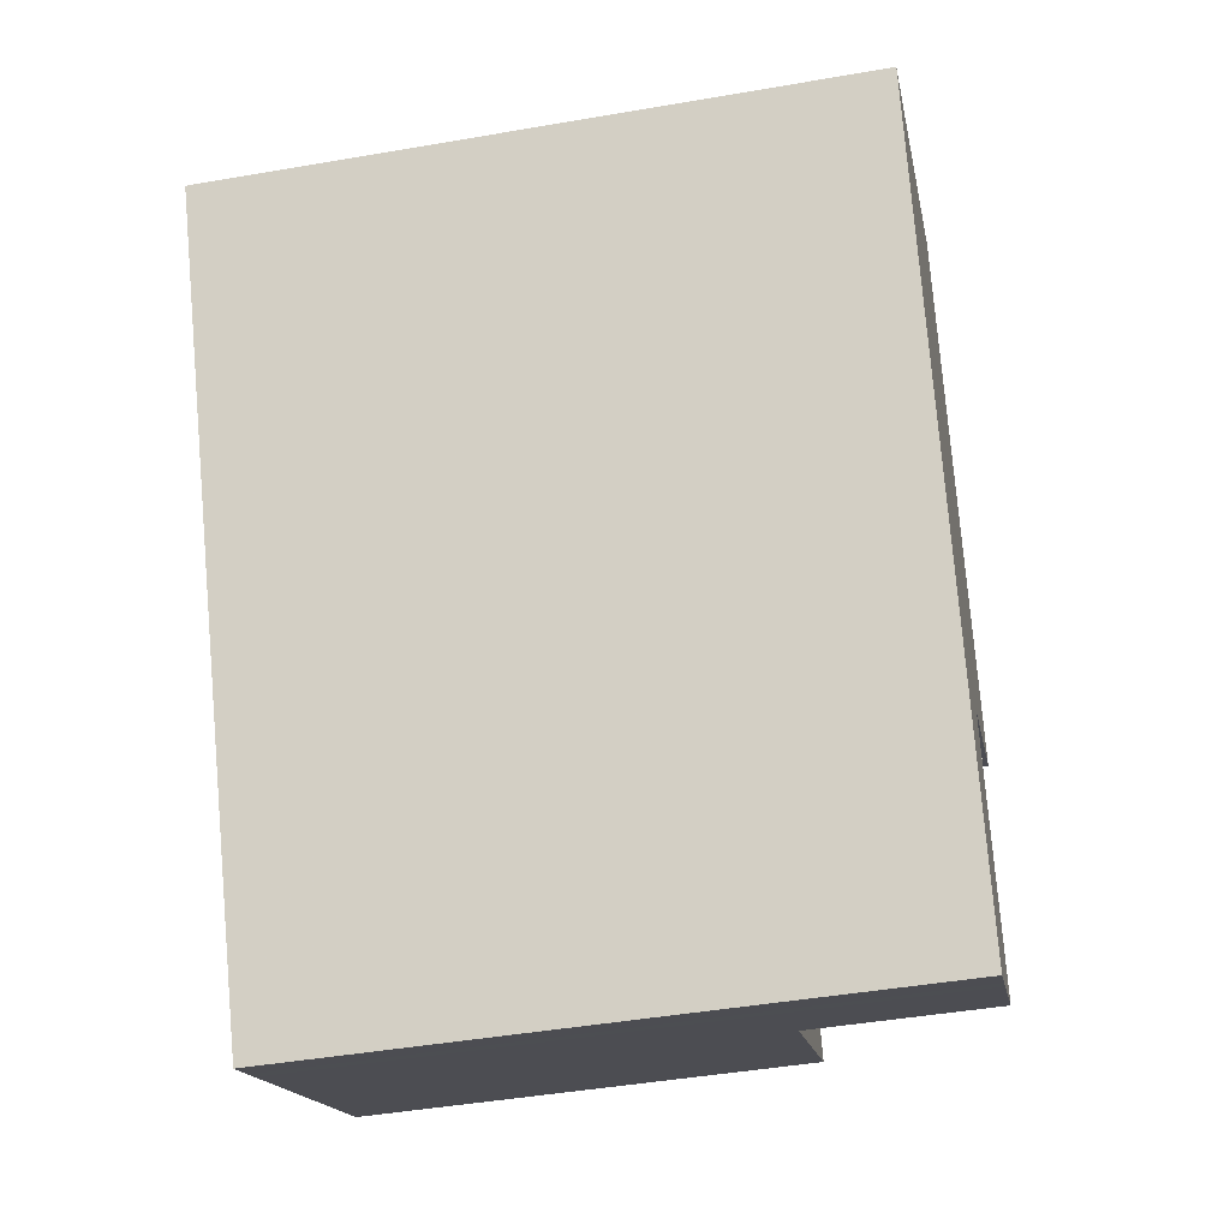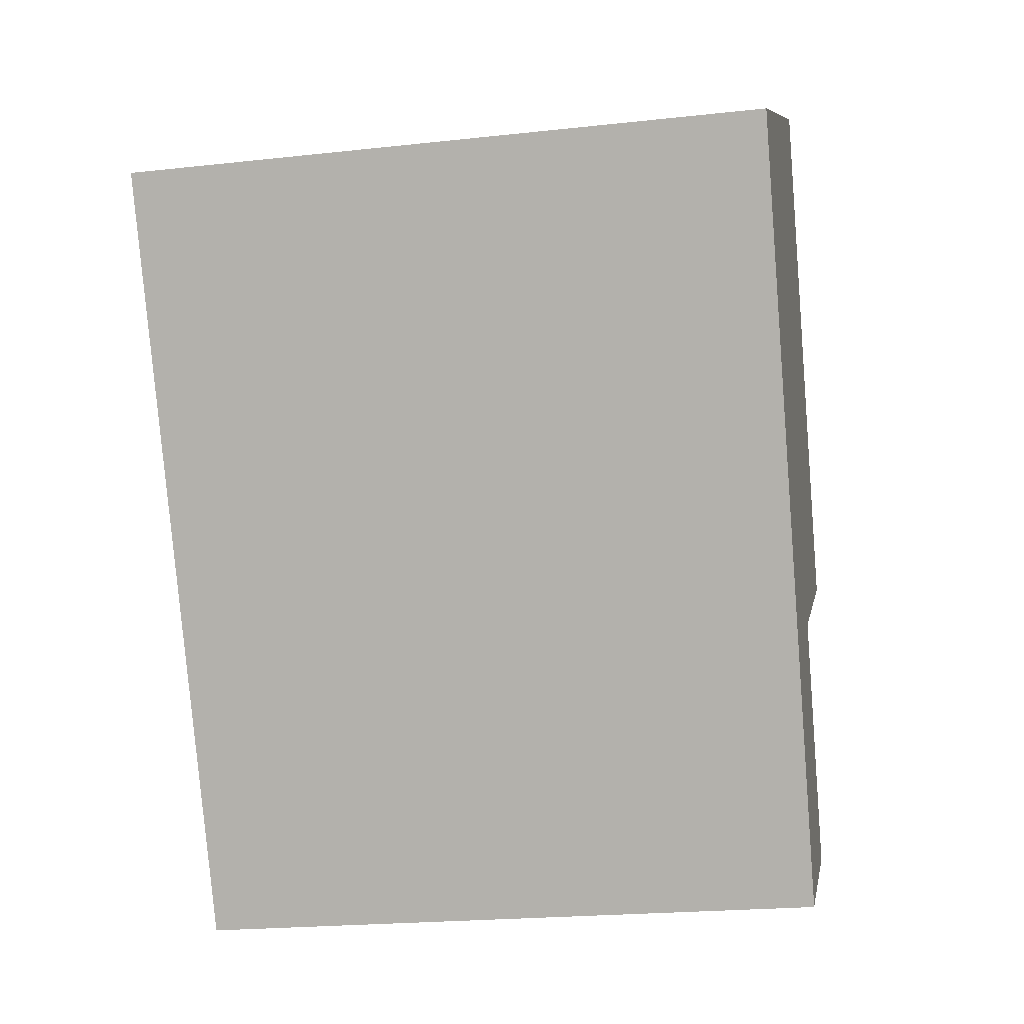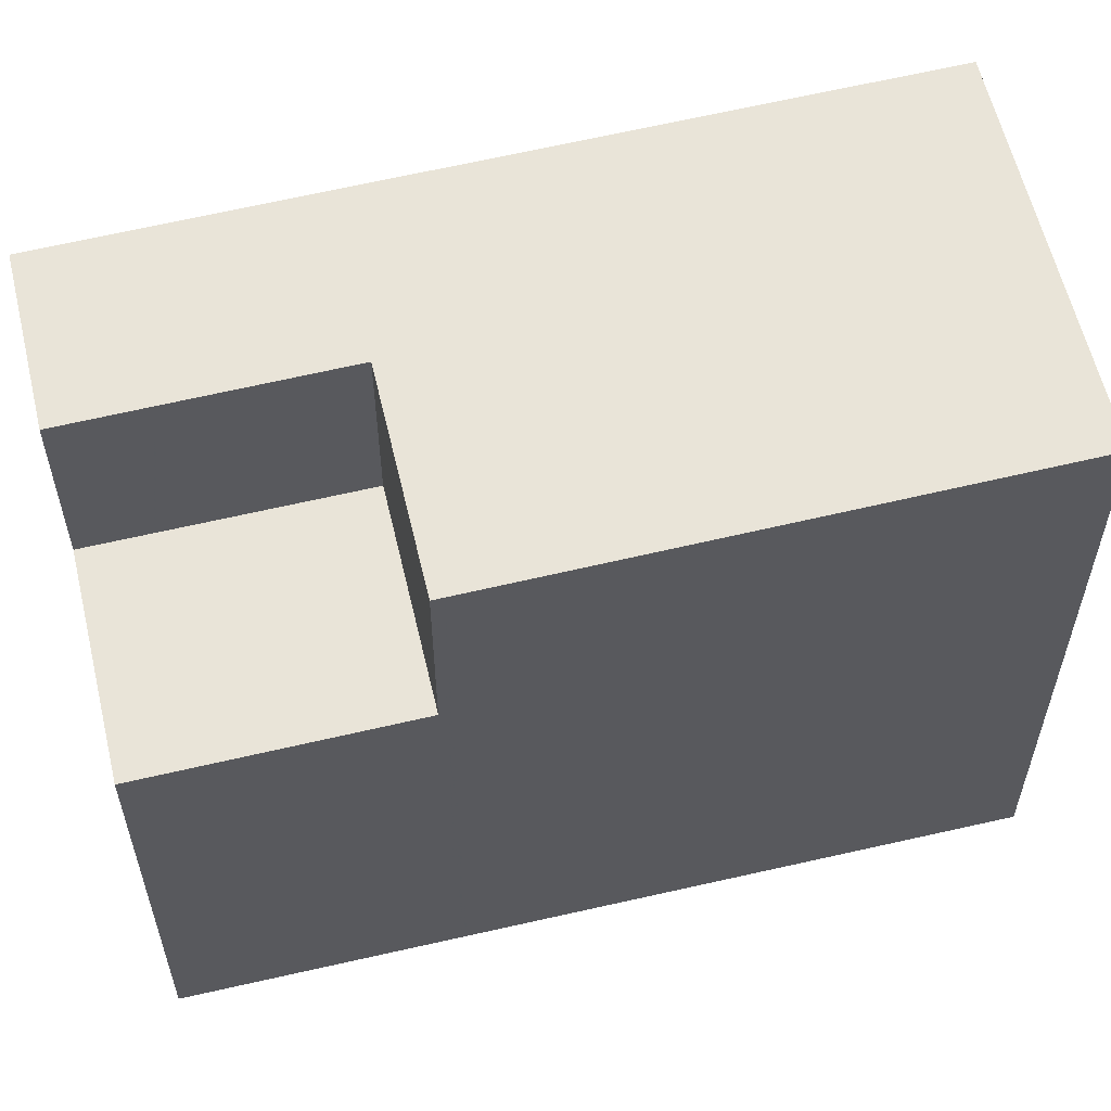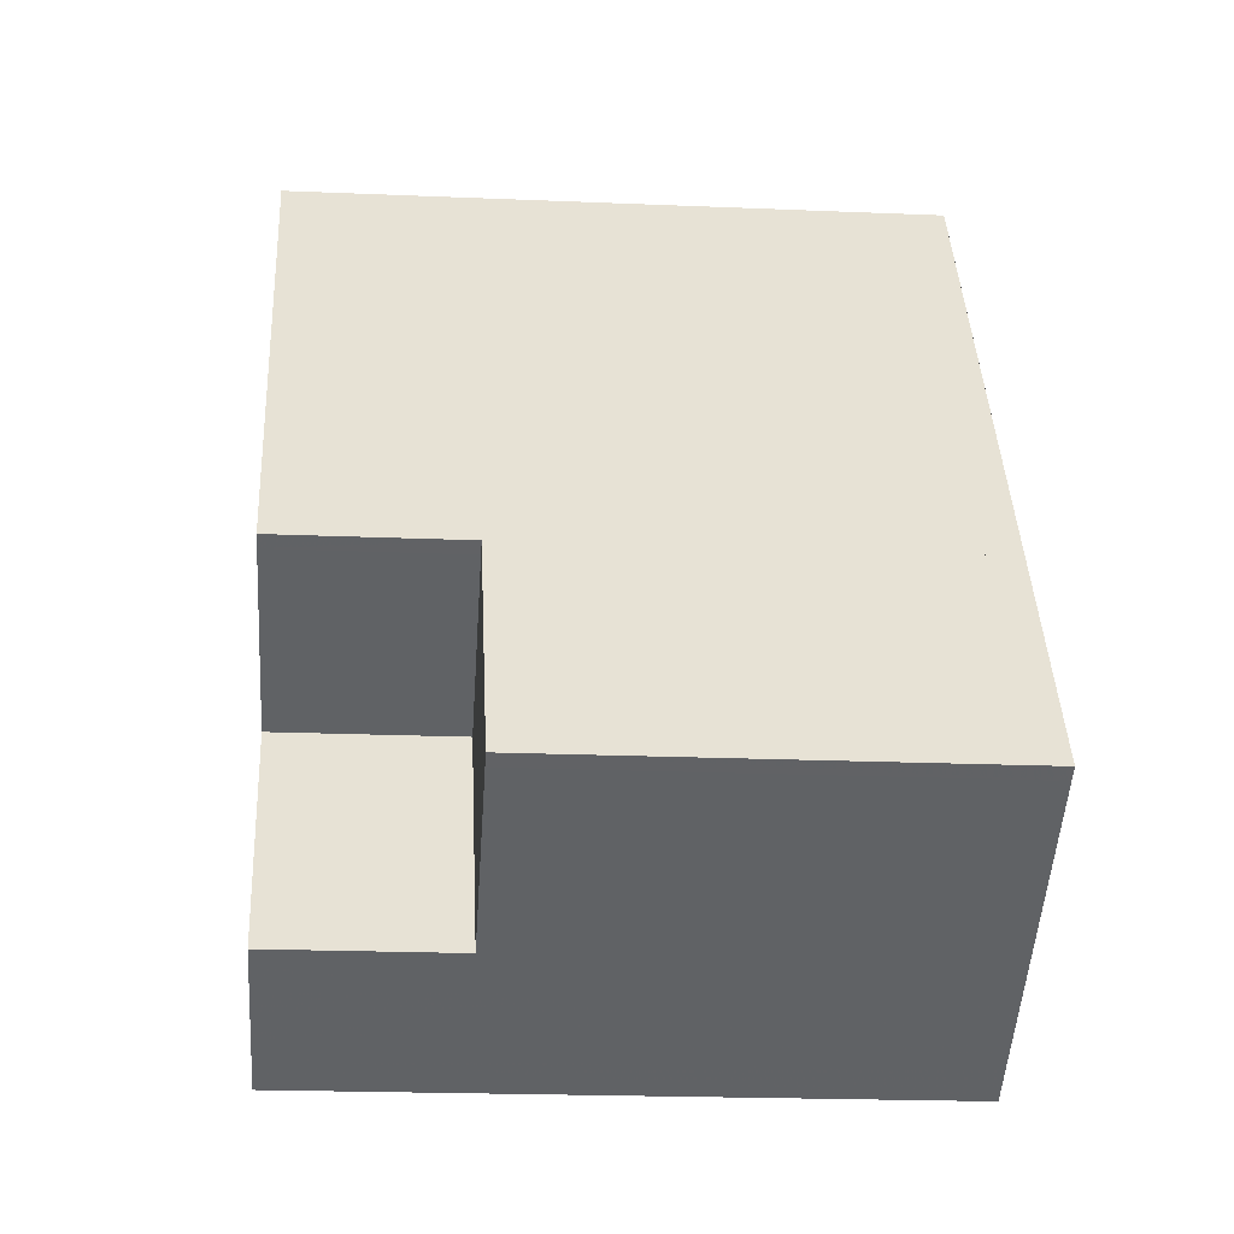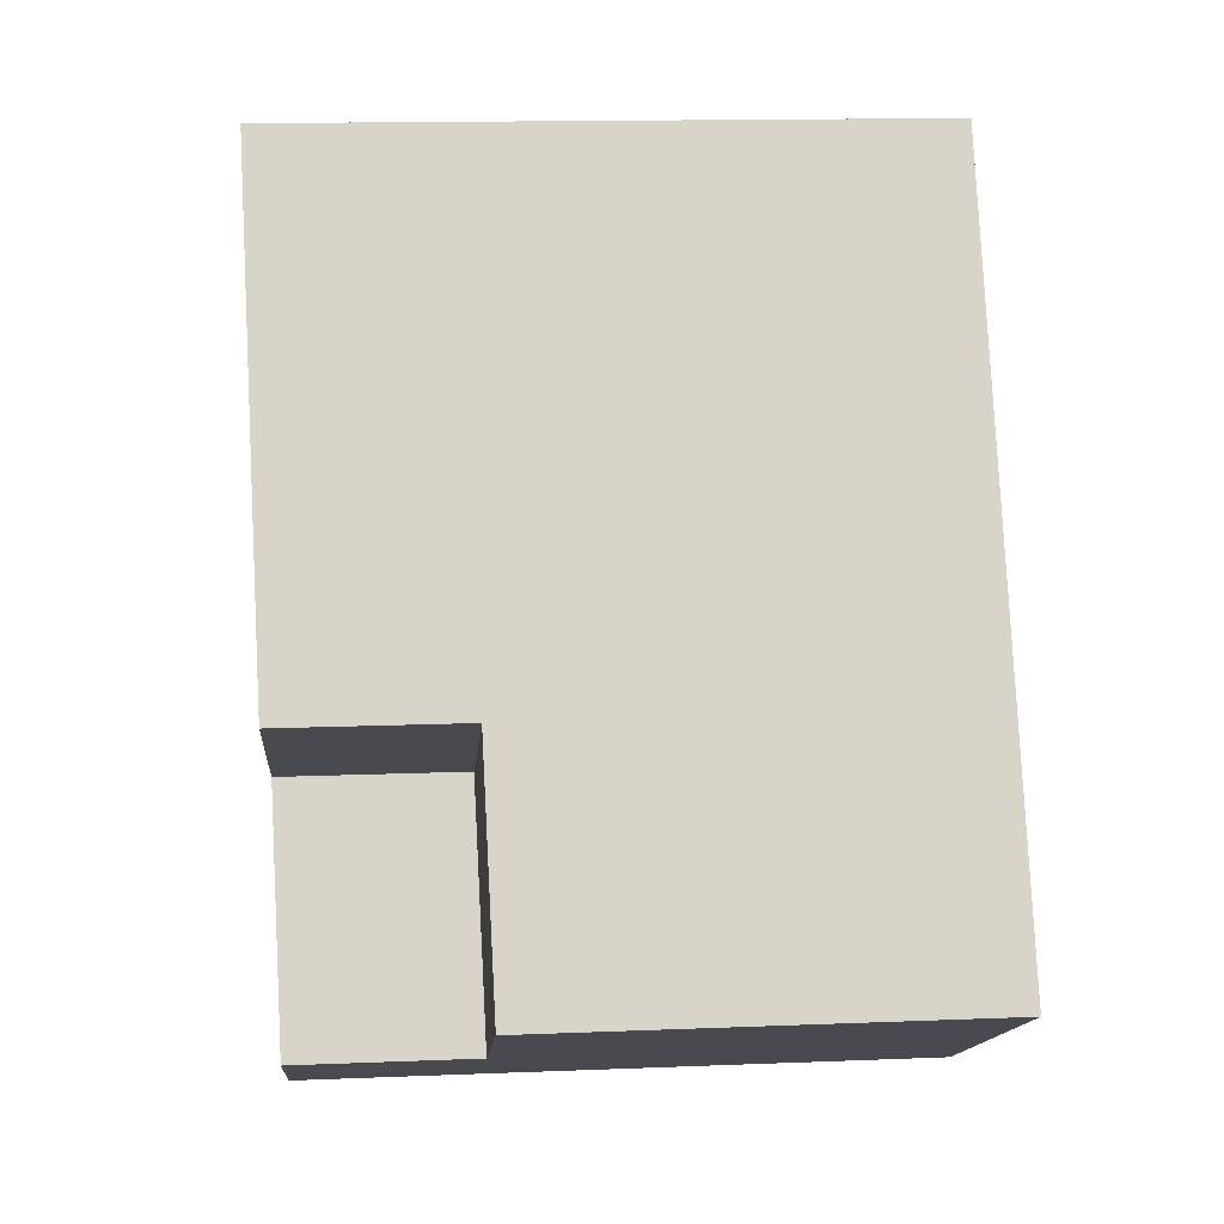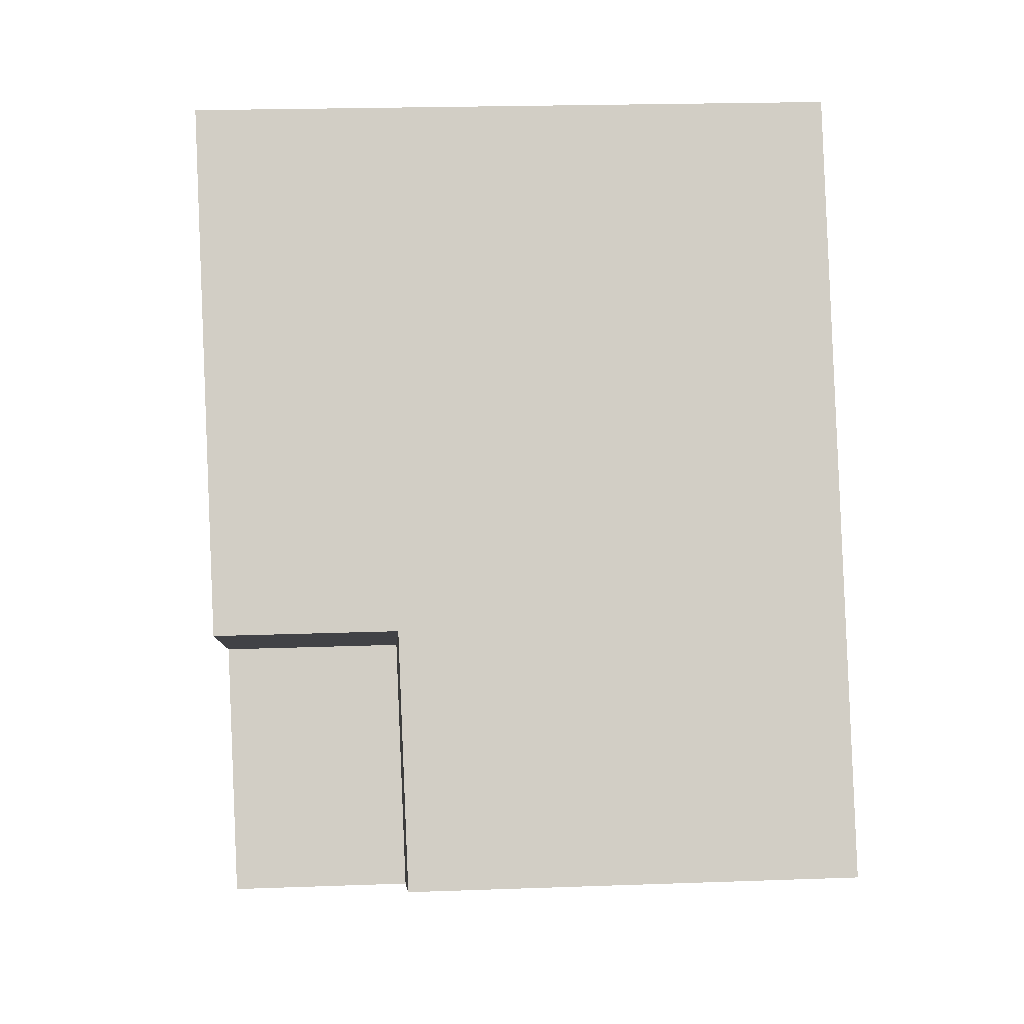
<metadata>
{"format":"obj","ext":"obj","renderer":"f3d","projection":"perspective","resolution":1024,"background":"white","views":[{"elev":-45.3,"azim":-78.7,"up":"+Y"},{"elev":-21.2,"azim":-78.8,"up":"+Y"},{"elev":59.8,"azim":105.5,"up":"+Z"},{"elev":-21.7,"azim":85.8,"up":"+Y"},{"elev":14.8,"azim":85.1,"up":"+Y"},{"elev":21.9,"azim":86.4,"up":"+Y"}]}
</metadata>
<code>
v -73.11 -2162 9.003
v -68.38 -2160 9.021
v -67.76 -2172 8.788
v -63.02 -2169 6.259
v -68.56 -2160 9.02
v -65.02 -2166 8.878
v -69.57 -2169 8.861
v -64.83 -2166 8.879
v -67.74 -2172 8.788
v -69.55 -2169 8.861
v -73.1 -2162 9.003
v -67.03 -2172 8.791
v -68.84 -2168 8.864
v -72.38 -2162 9.006
v -65.69 -2171 8.796
v -67.5 -2168 8.869
v -71.04 -2161 9.011
v -66.15 -2170 8.815
v -67.49 -2171 8.81
v -65.69 -2171 8.796
v -64.76 -2166 8.876
v -63.21 -2169 6.26
v -65.69 -2171 6.268
v -66.15 -2170 6.282
v -63.67 -2169 6.273
v -65.69 -2171 6.268
v -64.76 -2166 6.309
v -64.94 -2166 8.875
v -64.94 -2166 6.31
v -67.42 -2168 8.866
v -67.42 -2168 6.318
v -66.15 -2170 6.282
v -66.15 -2170 8.815
v -68.21 -2171 8.807
v -68.22 -2171 8.807
v -63.48 -2169 6.273
v -68.37 -2160 9.021
v -68.55 -2160 9.02
v -71.03 -2161 9.011
v -73.09 -2162 9.003
v -73.1 -2162 9.003
v -72.37 -2162 9.006
v -67.42 -2168 6.318
v -67.42 -2168 8.866
v -64.94 -2166 6.31
v -64.76 -2166 6.309
v -64.94 -2166 8.875
v -67.42 -2168 8.866
v -64.76 -2166 8.876
v -69.48 -2169 8.858
v -69.49 -2169 8.858
v -68.76 -2168 8.861
v -67.42 -2168 6.318
v -66.92 -2169 6.304
v -66.92 -2169 8.846
v -64.44 -2167 6.296
v -64.25 -2167 6.295
v -66.92 -2169 8.846
v -68.98 -2170 8.838
v -68.99 -2170 8.838
v -68.26 -2169 8.841
v -66.92 -2169 6.304
v -67.7 -2168 8.868
v -71.24 -2161 9.01
v -67.13 -2169 8.845
v -67.63 -2168 8.865
v -66.36 -2170 8.814
v -71.25 -2161 9.01
v -65.89 -2171 8.795
v -67.27 -2172 8.79
v -67.73 -2171 8.809
v -69.08 -2168 8.863
v -72.62 -2162 9.005
v -68.5 -2169 8.84
v -69 -2169 8.86
v -72.62 -2162 9.005
v -73.1 -2162 9.003
v -73.11 -2162 9.003
v -73.11 -2162 0
v -73.1 -2162 0
v -68.37 -2160 9.021
v -68.38 -2160 9.021
v -68.38 -2160 0
v -68.37 -2160 0
v -68.22 -2171 8.807
v -67.76 -2172 8.788
v -67.76 -2172 0
v -68.22 -2171 0
v -63.21 -2169 6.26
v -63.02 -2169 6.259
v -63.02 -2169 0
v -63.21 -2169 0
v -68.38 -2160 9.021
v -68.56 -2160 9.02
v -68.56 -2160 0
v -68.38 -2160 0
v -73.1 -2162 9.003
v -69.57 -2169 8.861
v -69.57 -2169 0
v -73.1 -2162 0
v -64.76 -2166 8.876
v -64.83 -2166 8.879
v -64.83 -2166 -1.776e-15
v -64.76 -2166 0
v -67.76 -2172 8.788
v -67.74 -2172 8.788
v -67.74 -2172 0
v -67.76 -2172 0
v -72.62 -2162 9.005
v -73.1 -2162 9.003
v -73.1 -2162 0
v -72.62 -2162 -1.776e-15
v -67.27 -2172 8.79
v -67.03 -2172 8.791
v -67.03 -2172 0
v -67.27 -2172 0
v -71.25 -2161 9.01
v -72.38 -2162 9.006
v -72.38 -2162 0
v -71.25 -2161 0
v -65.89 -2171 8.795
v -65.69 -2171 8.796
v -65.69 -2171 0
v -65.89 -2171 0
v -68.56 -2160 9.02
v -71.04 -2161 9.011
v -71.04 -2161 1.776e-15
v -68.56 -2160 0
v -65.69 -2171 6.268
v -63.21 -2169 6.26
v -63.21 -2169 0
v -65.69 -2171 0
v -68.99 -2170 8.838
v -68.22 -2171 8.807
v -68.22 -2171 0
v -68.99 -2170 0
v -63.02 -2169 6.259
v -63.48 -2169 6.273
v -63.48 -2169 0
v -63.02 -2169 0
v -64.83 -2166 8.879
v -68.37 -2160 9.021
v -68.37 -2160 0
v -64.83 -2166 -1.776e-15
v -73.11 -2162 9.003
v -73.1 -2162 9.003
v -73.1 -2162 0
v -73.11 -2162 0
v -64.25 -2167 6.295
v -64.76 -2166 6.309
v -64.76 -2166 0
v -64.25 -2167 0
v -69.57 -2169 8.861
v -69.49 -2169 8.858
v -69.49 -2169 0
v -69.57 -2169 0
v -63.48 -2169 6.273
v -64.25 -2167 6.295
v -64.25 -2167 0
v -63.48 -2169 0
v -69.49 -2169 8.858
v -68.99 -2170 8.838
v -68.99 -2170 0
v -69.49 -2169 0
v -71.04 -2161 9.011
v -71.25 -2161 9.01
v -71.25 -2161 0
v -71.04 -2161 1.776e-15
v -67.03 -2172 8.791
v -65.89 -2171 8.795
v -65.89 -2171 0
v -67.03 -2172 0
v -67.74 -2172 8.788
v -67.27 -2172 8.79
v -67.27 -2172 0
v -67.74 -2172 0
v -72.38 -2162 9.006
v -72.62 -2162 9.005
v -72.62 -2162 -1.776e-15
v -72.38 -2162 0
v -73.11 -2162 0
v -68.38 -2160 0
v -63.02 -2169 0
v -67.76 -2172 0
f 38 5 2 37
f 33 20 26 32
f 39 17 5 38
f 48 16 6 47
f 47 6 8 49
f 51 7 10 50
f 41 1 11 40
f 72 13 52 75
f 76 14 42 73
f 63 16 48 66
f 68 17 39 64
f 67 18 15 69
f 36 4 22 25
f 25 22 23 24
f 56 25 24 62
f 28 21 27 29
f 30 28 29 31
f 55 33 32 54
f 34 9 3 35
f 71 19 12 70
f 57 36 25 56
f 37 8 6 38
f 38 6 16 39
f 40 10 7 41
f 73 42 13 72
f 64 39 16 63
f 60 51 50 59
f 75 52 61 74
f 66 48 58 65
f 54 43 44 55
f 56 45 46 57
f 59 34 35 60
f 74 61 19 71
f 65 58 18 67
f 62 53 45 56
f 63 13 42 64
f 65 61 52 66
f 67 19 61 65
f 66 52 13 63
f 64 42 14 68
f 69 12 19 67
f 70 9 34 71
f 72 10 40 73
f 74 59 50 75
f 71 34 59 74
f 75 50 10 72
f 73 40 11 76
f 78 79 80 77
f 82 83 84 81
f 86 87 88 85
f 90 91 92 89
f 94 95 96 93
f 98 99 100 97
f 102 103 104 101
f 106 107 108 105
f 110 111 112 109
f 114 115 116 113
f 118 119 120 117
f 122 123 124 121
f 126 127 128 125
f 130 131 132 129
f 134 135 136 133
f 138 139 140 137
f 142 143 144 141
f 146 147 148 145
f 150 151 152 149
f 154 155 156 153
f 158 159 160 157
f 162 163 164 161
f 166 167 168 165
f 170 171 172 169
f 174 175 176 173
f 178 179 180 177
f 182 183 184 181

</code>
